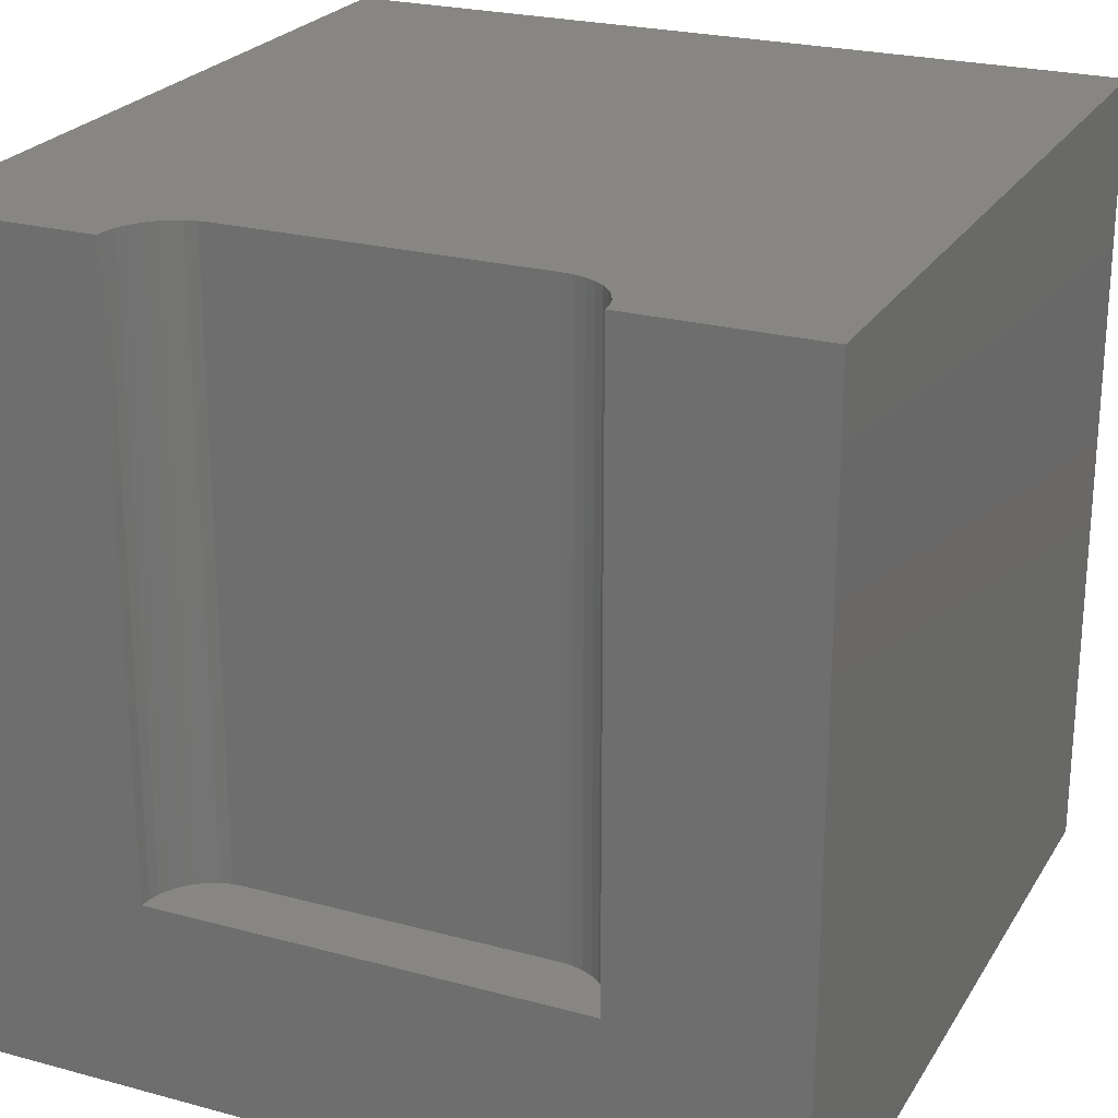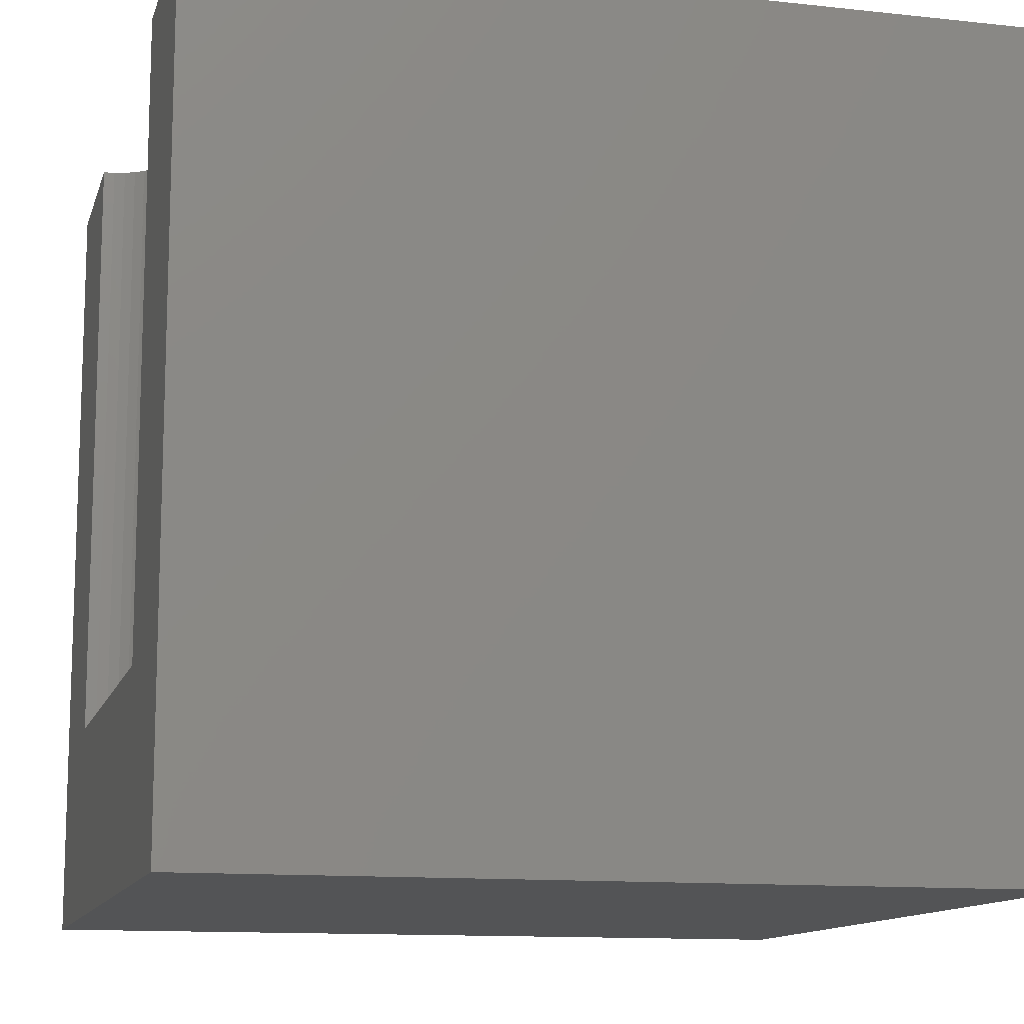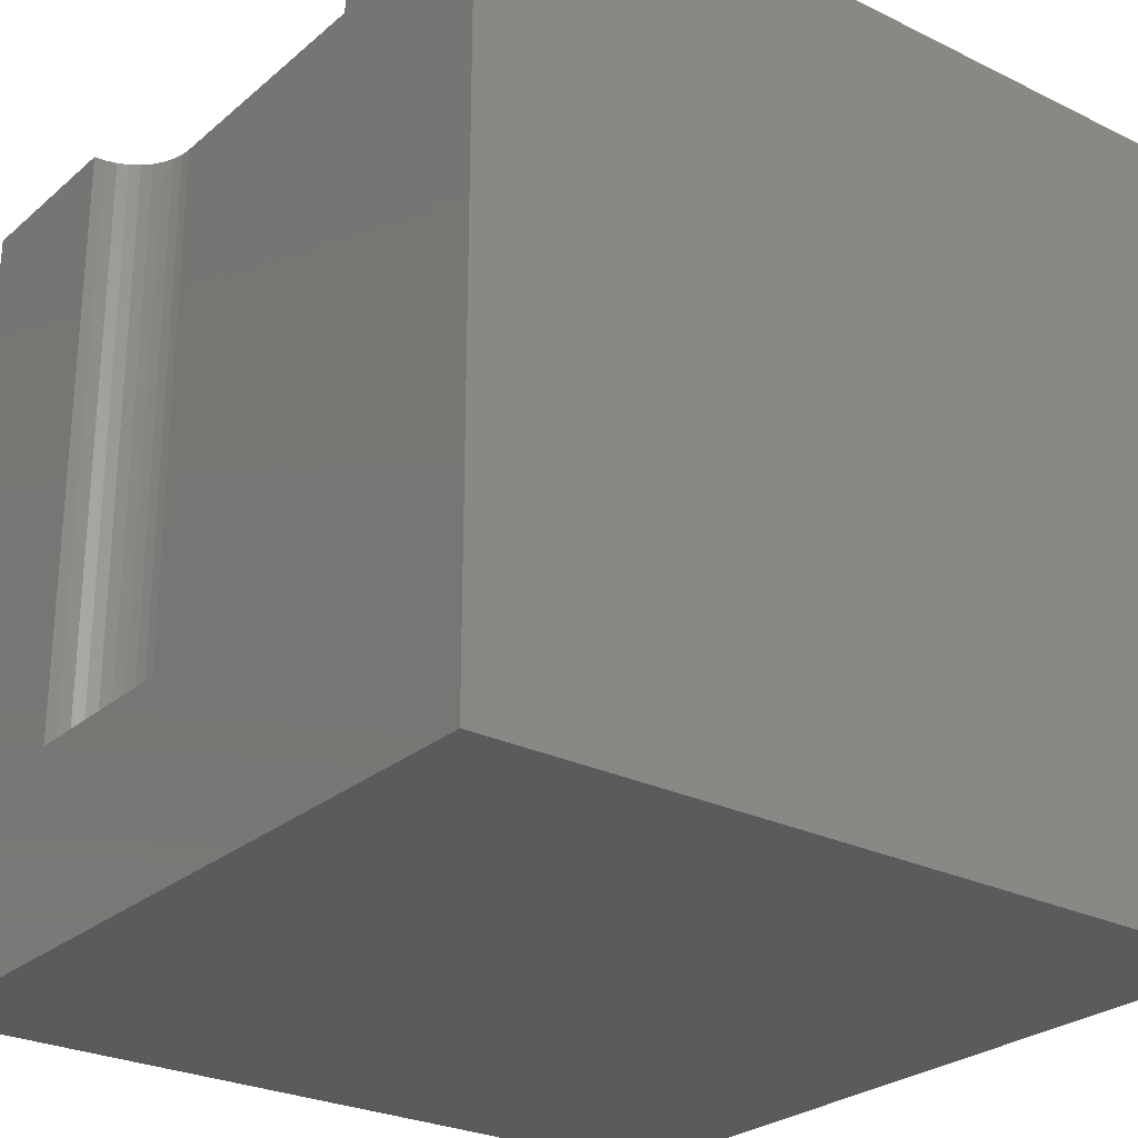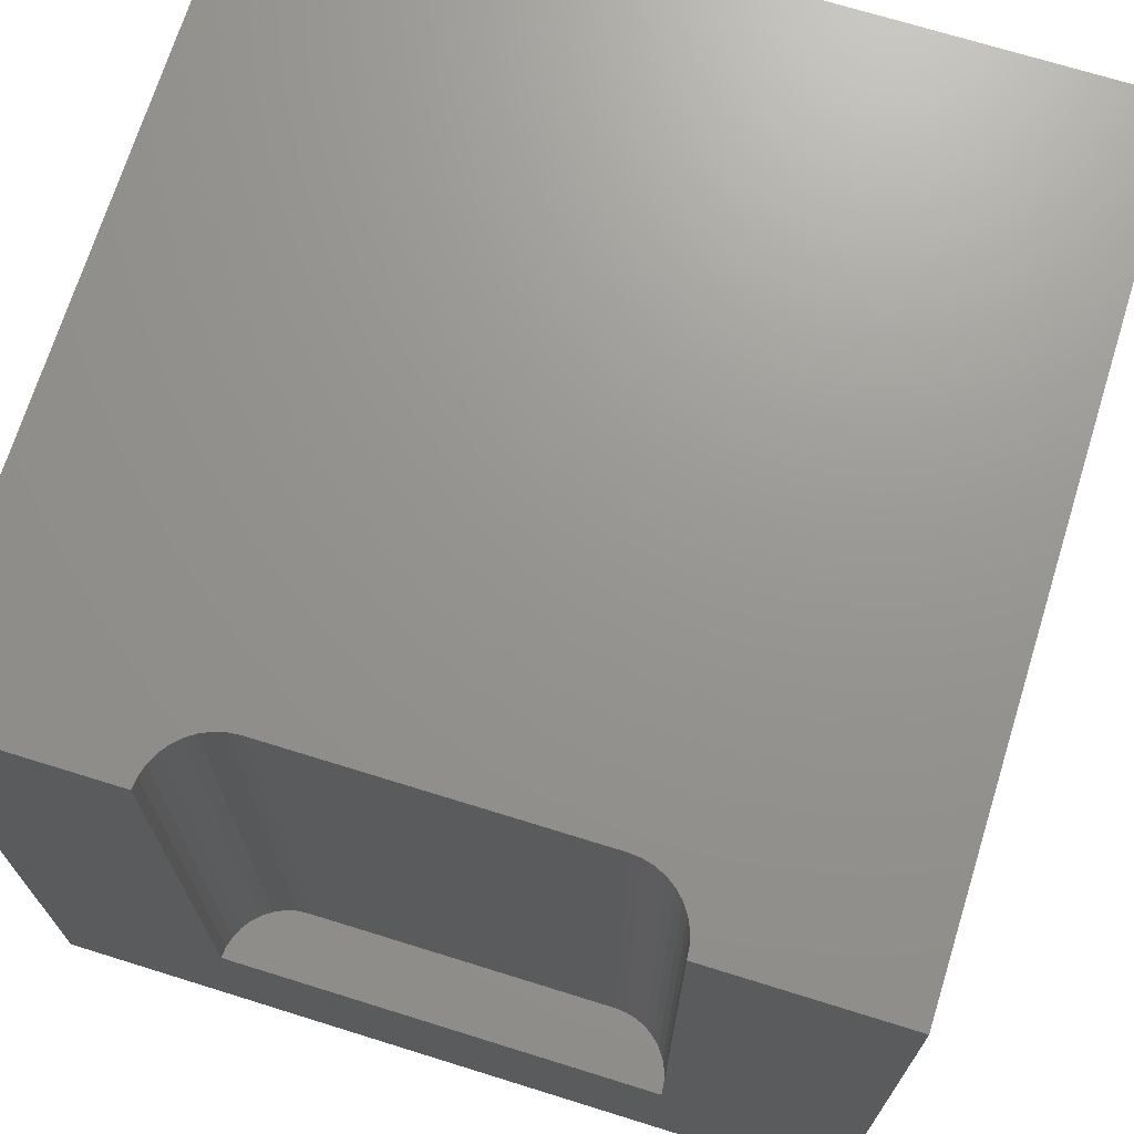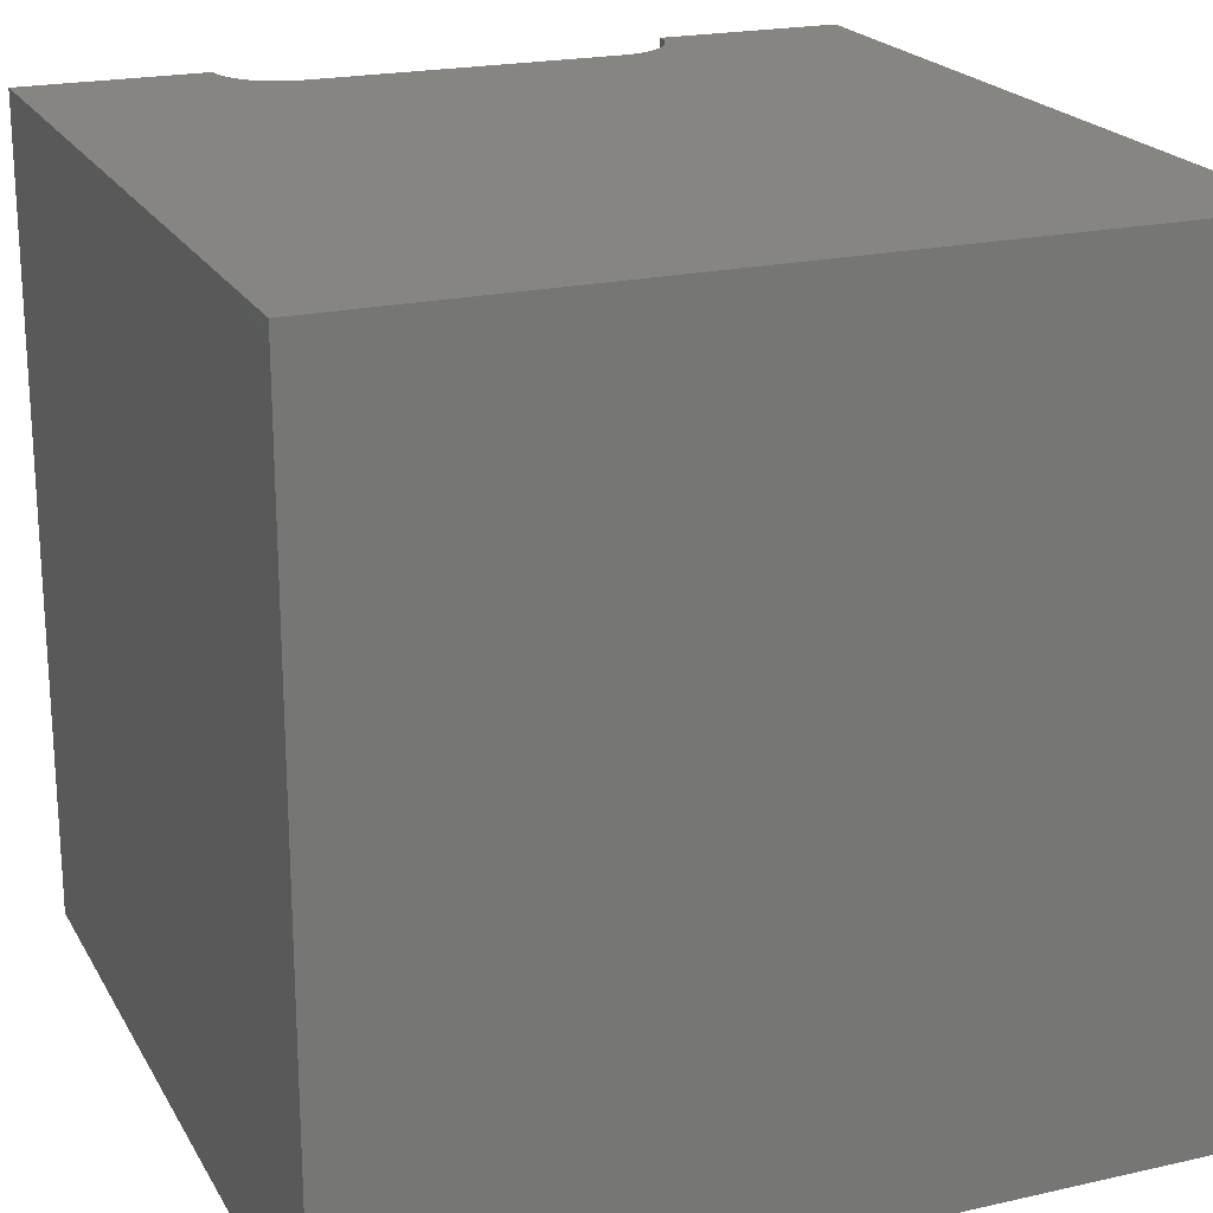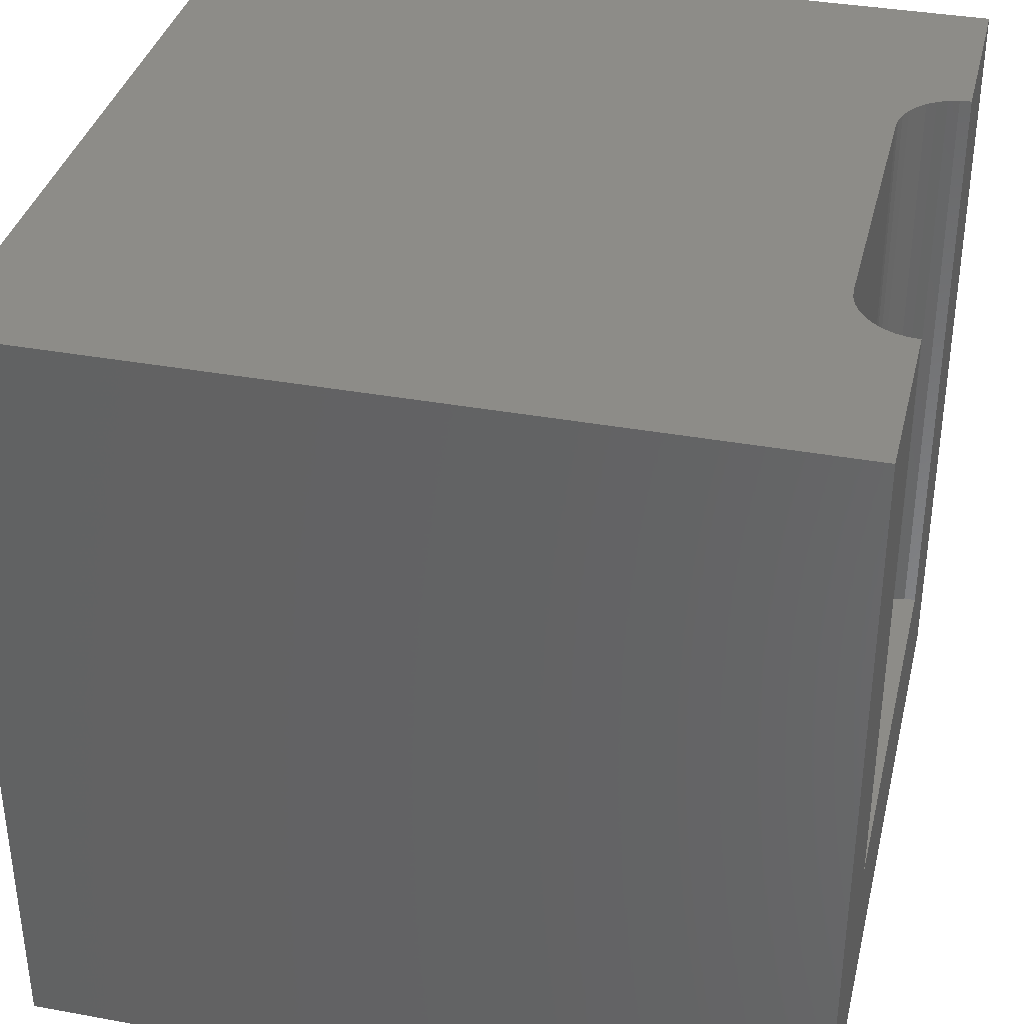
<metadata>
{"format":"stl","ext":"stl","renderer":"f3d","projection":"perspective","resolution":1024,"background":"white","views":[{"elev":24.0,"azim":24.2,"up":"+Z"},{"elev":-12.3,"azim":75.6,"up":"+Z"},{"elev":-26.5,"azim":52.5,"up":"+Z"},{"elev":70.6,"azim":17.3,"up":"+Z"},{"elev":20.9,"azim":157.9,"up":"+Z"},{"elev":36.3,"azim":-76.6,"up":"+Z"}]}
</metadata>
<code>
# stl→obj: 50 verts, 92 faces
v 0 10 10
v 0 10 0
v 0 0 10
v 0 0 0
v 7.692 0.1406 10
v 7.704 0 10
v 10 0 10
v 2.296 0 10
v 2.308 0.1406 10
v 7.299 0.7011 10
v 10 10 10
v 7.171 0.7607 10
v 7.035 0.7972 10
v 7.655 0.2769 10
v 2.829 0.7607 10
v 2.701 0.7011 10
v 2.585 0.6201 10
v 7.415 0.6201 10
v 7.515 0.5204 10
v 7.596 0.4048 10
v 2.345 0.2769 10
v 2.404 0.4048 10
v 2.485 0.5204 10
v 2.965 0.7972 10
v 3.105 0.8095 10
v 6.895 0.8095 10
v 10 10 0
v 10 0 0
v 2.296 0 2.433
v 7.704 0 2.433
v 3.105 0.8095 2.433
v 2.965 0.7972 2.433
v 2.829 0.7607 2.433
v 2.701 0.7011 2.433
v 2.585 0.6201 2.433
v 2.485 0.5204 2.433
v 2.404 0.4048 2.433
v 2.345 0.2769 2.433
v 2.308 0.1406 2.433
v 2.296 9.914e-17 10
v 2.296 9.914e-17 2.433
v 6.895 0.8095 2.433
v 7.692 0.1406 2.433
v 7.655 0.2769 2.433
v 7.596 0.4048 2.433
v 7.515 0.5204 2.433
v 7.415 0.6201 2.433
v 7.299 0.7011 2.433
v 7.171 0.7607 2.433
v 7.035 0.7972 2.433
f 1 2 3
f 3 2 4
f 5 6 7
f 3 8 9
f 10 11 12
f 12 11 13
f 5 7 14
f 15 1 16
f 16 1 17
f 10 18 11
f 11 18 19
f 11 19 7
f 7 19 20
f 7 20 14
f 9 21 3
f 3 21 22
f 3 22 1
f 1 22 23
f 1 23 17
f 15 24 1
f 1 24 25
f 1 25 11
f 11 25 26
f 11 26 13
f 27 11 28
f 28 11 7
f 2 27 4
f 4 27 28
f 11 27 1
f 1 27 2
f 8 3 29
f 29 3 4
f 29 4 30
f 30 4 28
f 30 28 6
f 6 28 7
f 31 25 24
f 31 24 32
f 32 24 15
f 32 15 33
f 33 15 16
f 33 16 34
f 34 16 17
f 34 17 35
f 35 17 23
f 35 23 36
f 36 23 22
f 36 22 37
f 37 22 21
f 37 21 38
f 38 21 9
f 38 9 39
f 39 9 40
f 39 40 41
f 31 42 25
f 25 42 26
f 30 6 5
f 30 5 43
f 43 5 14
f 43 14 44
f 44 14 20
f 44 20 45
f 45 20 19
f 45 19 46
f 46 19 18
f 46 18 47
f 47 18 10
f 47 10 48
f 48 10 12
f 48 12 49
f 49 12 13
f 49 13 50
f 50 13 26
f 50 26 42
f 33 29 32
f 32 29 31
f 43 44 42
f 31 29 42
f 42 29 30
f 42 30 43
f 44 45 42
f 42 45 46
f 42 46 47
f 47 48 42
f 42 48 49
f 42 49 50
f 33 34 29
f 29 34 35
f 29 35 36
f 36 37 29
f 29 37 38
f 29 38 39

</code>
